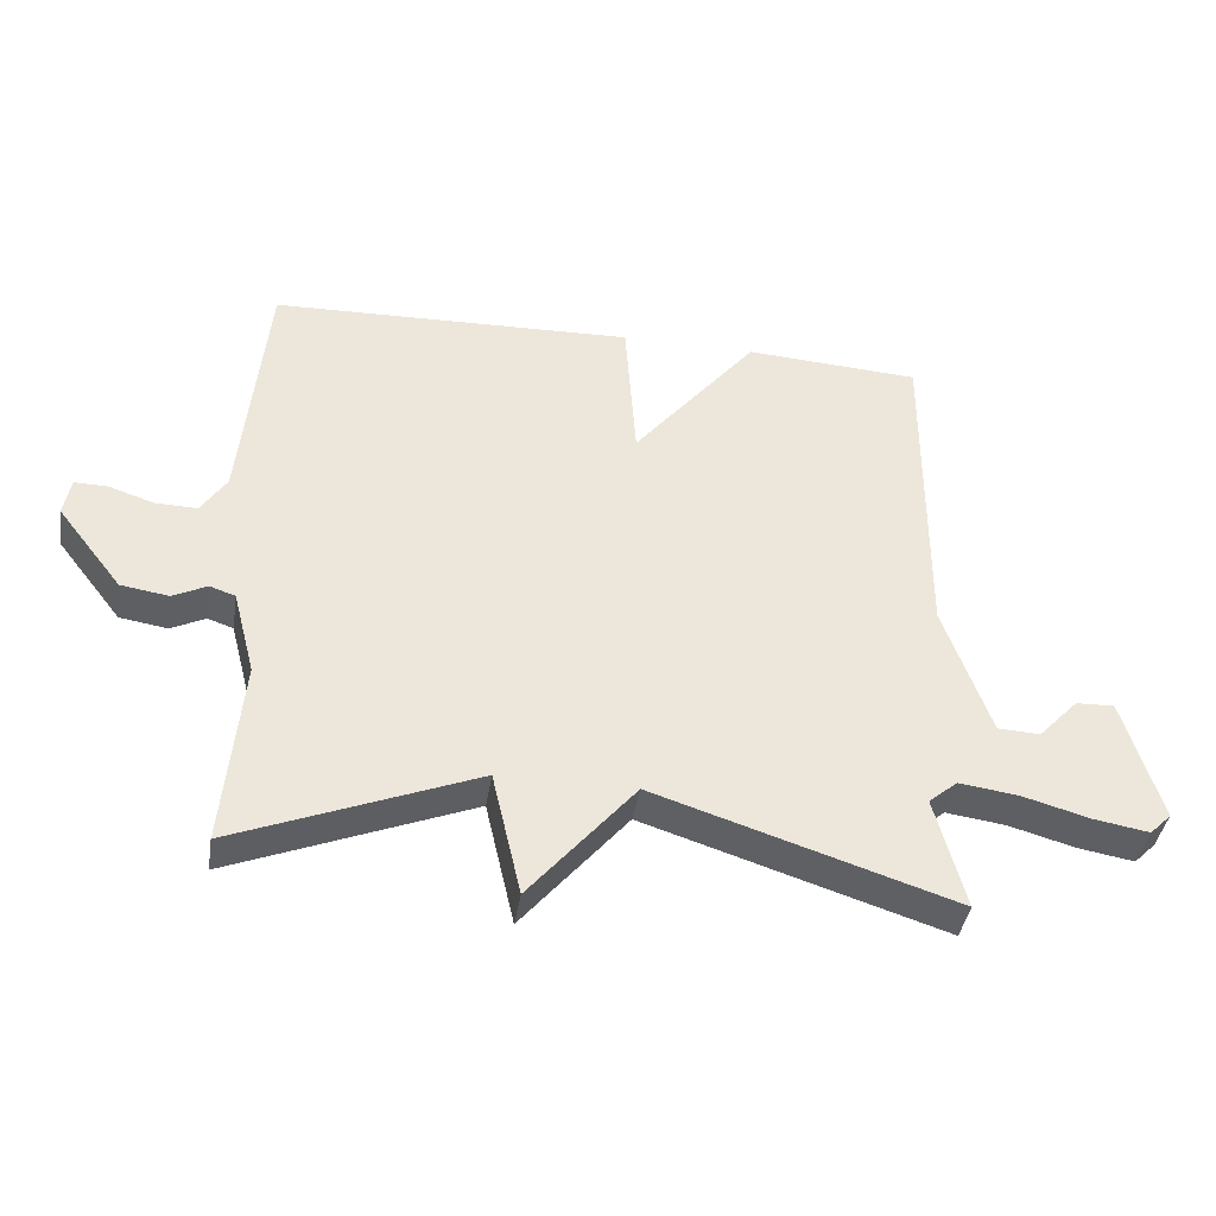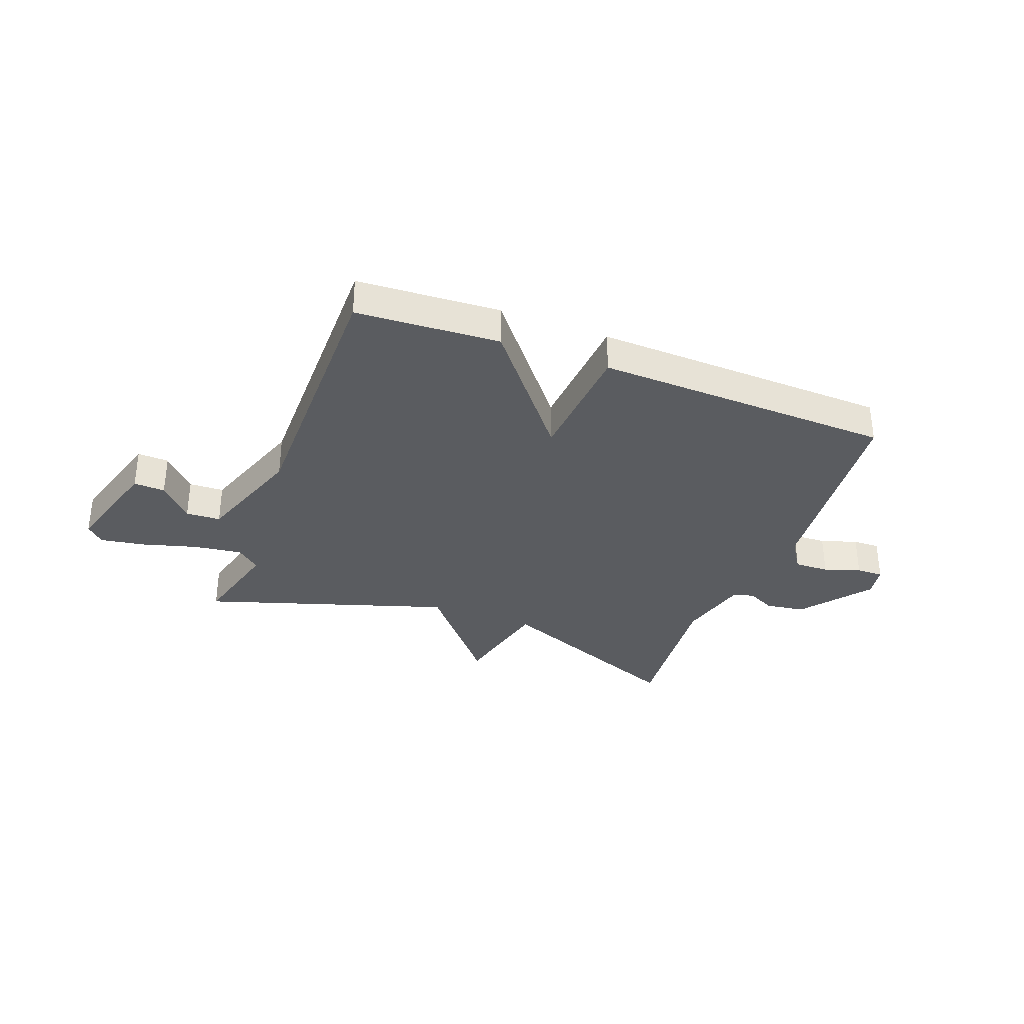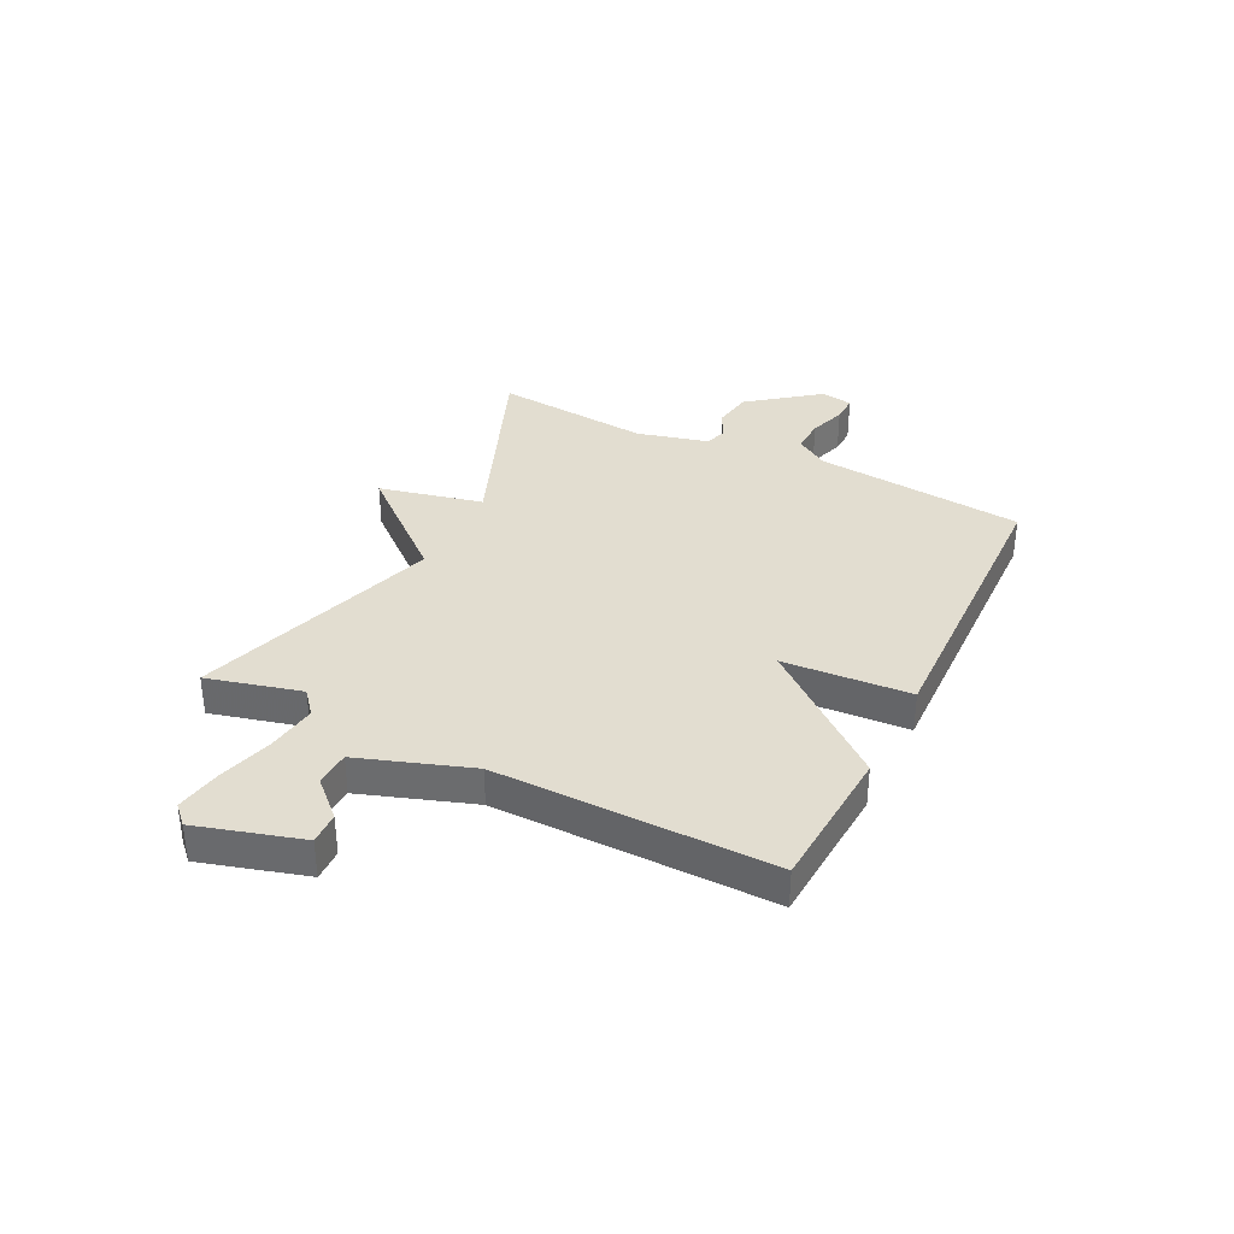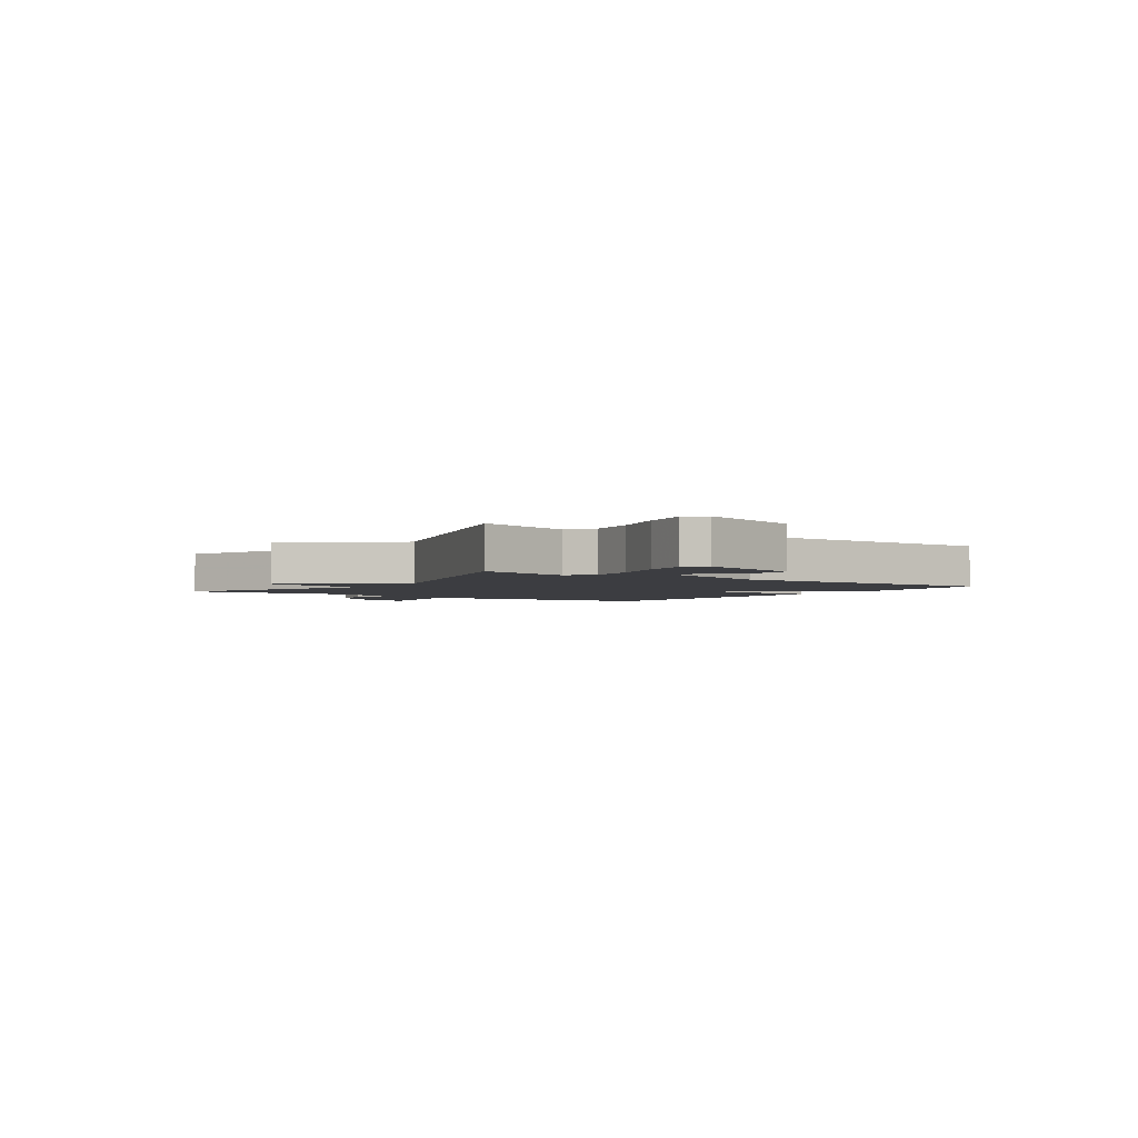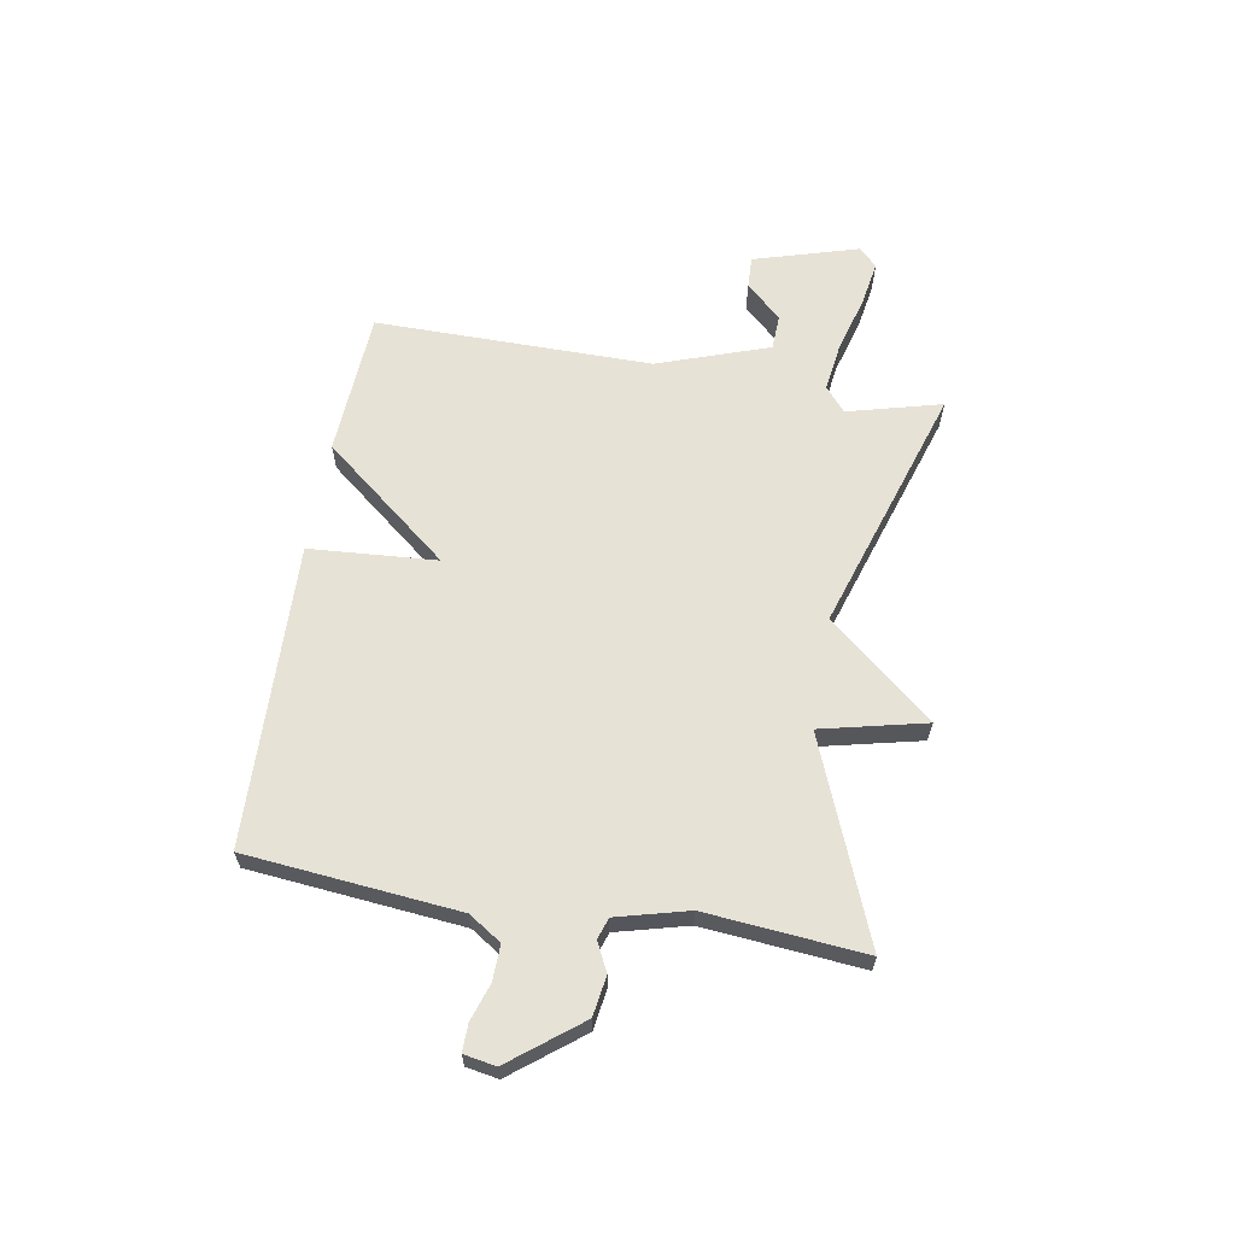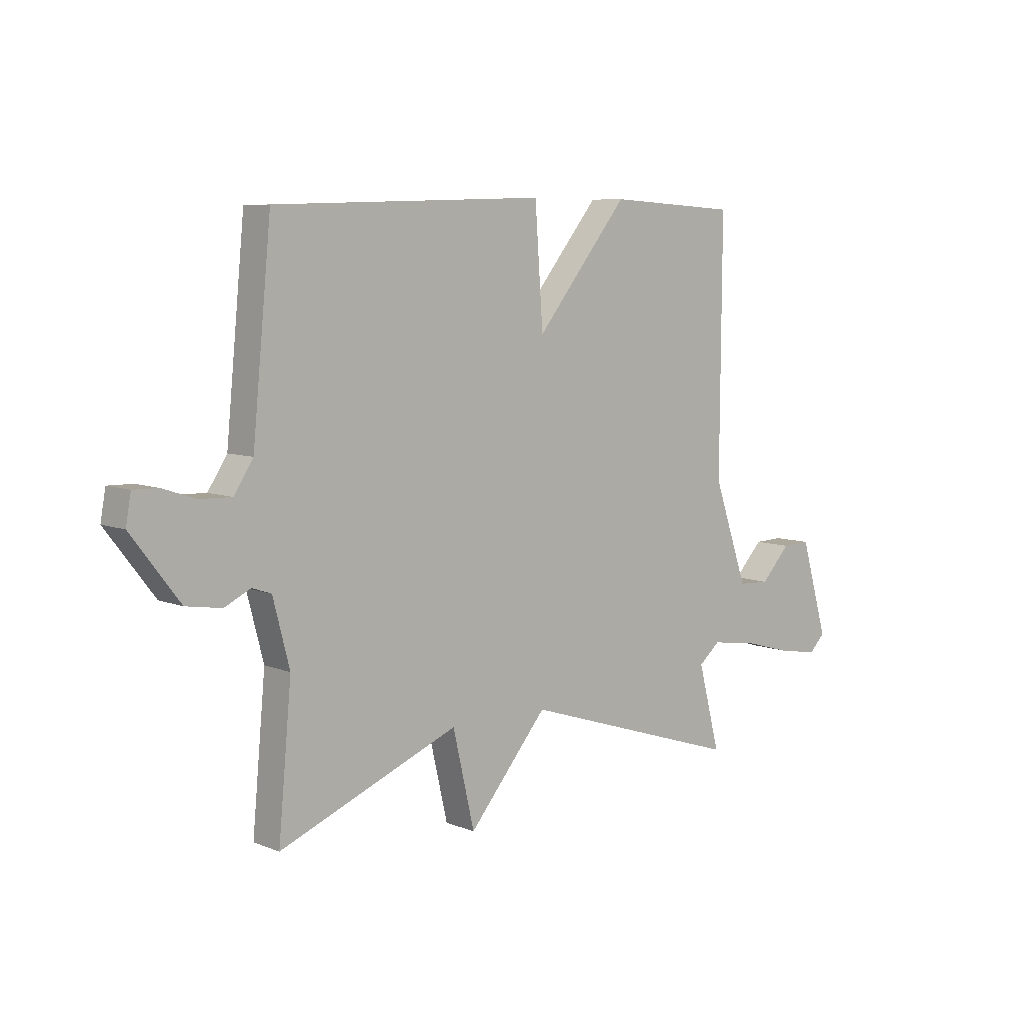
<metadata>
{"format":"obj","ext":"obj","renderer":"f3d","projection":"perspective","resolution":1024,"background":"white","views":[{"elev":-40.6,"azim":171.1,"up":"+Z"},{"elev":-34.1,"azim":-20.8,"up":"+Y"},{"elev":35.4,"azim":-63.4,"up":"+Y"},{"elev":-2.7,"azim":-124.9,"up":"+Y"},{"elev":63.0,"azim":99.7,"up":"+Y"},{"elev":7.4,"azim":138.2,"up":"+Z"}]}
</metadata>
<code>
v -0.5 0.07 -0.5
v -0.456 0.07 -0.332
v -0.499 0.07 -0.296
v -0.587 0.07 -0.308
v -0.686 0.07 -0.336
v -0.768 0.07 -0.35
v -0.8 0.07 -0.318
v -0.745 0.07 -0.131
v -0.688 0.07 -0.133
v -0.629 0.07 -0.196
v -0.566 0.07 -0.193
v -0.497 0.07 0.006
v -0.5 0.07 0.5
v -0.24 0.07 0.516
v -0.056 0.07 0.289
v -0.04 0.07 0.516
v 0.5 0.07 0.5
v 0.537 0.07 0.122
v 0.575 0.07 0.064
v 0.638 0.07 0.066
v 0.704 0.07 0.088
v 0.753 0.07 0.089
v 0.763 0.07 0.032
v 0.667 0.07 -0.092
v 0.596 0.07 -0.103
v 0.545 0.07 -0.078
v 0.507 0.07 -0.091
v 0.474 0.07 -0.218
v 0.5 0.07 -0.5
v 0.143 0.07 -0.357
v 0.1 0.07 -0.543
v -0.057 0.07 -0.357
v -0.5 0 -0.5
v -0.456 0 -0.332
v -0.499 0 -0.296
v -0.587 0 -0.308
v -0.686 0 -0.336
v -0.768 0 -0.35
v -0.8 0 -0.318
v -0.745 0 -0.131
v -0.688 0 -0.133
v -0.629 0 -0.196
v -0.566 0 -0.193
v -0.497 0 0.006
v -0.5 0 0.5
v -0.24 0 0.516
v -0.056 0 0.289
v -0.04 0 0.516
v 0.5 0 0.5
v 0.537 0 0.122
v 0.575 0 0.064
v 0.638 0 0.066
v 0.704 0 0.088
v 0.753 0 0.089
v 0.763 0 0.032
v 0.667 0 -0.092
v 0.596 0 -0.103
v 0.545 0 -0.078
v 0.507 0 -0.091
v 0.474 0 -0.218
v 0.5 0 -0.5
v 0.143 0 -0.357
v 0.1 0 -0.543
v -0.057 0 -0.357
f 30 31 32
f 28 29 30
f 27 28 30 32
f 24 25 26
f 23 24 26
f 22 23 26
f 21 22 26
f 20 21 26
f 19 20 26 27
f 32 1 2
f 27 32 2
f 19 27 2
f 18 19 2
f 15 16 17 18
f 12 13 14 15
f 18 2 3
f 15 18 3
f 12 15 3
f 11 12 3
f 8 9 10
f 7 8 10
f 6 7 10
f 5 6 10
f 4 5 10
f 3 4 10 11
f 64 63 62
f 62 61 60
f 64 62 60 59
f 58 57 56
f 58 56 55
f 58 55 54
f 58 54 53
f 58 53 52
f 59 58 52 51
f 34 33 64
f 34 64 59
f 34 59 51
f 34 51 50
f 50 49 48 47
f 47 46 45 44
f 35 34 50
f 35 50 47
f 35 47 44
f 35 44 43
f 42 41 40
f 42 40 39
f 42 39 38
f 42 38 37
f 42 37 36
f 43 42 36 35
f 1 33 34 2
f 2 34 35 3
f 3 35 36 4
f 4 36 37 5
f 5 37 38 6
f 6 38 39 7
f 7 39 40 8
f 8 40 41 9
f 9 41 42 10
f 10 42 43 11
f 11 43 44 12
f 12 44 45 13
f 13 45 46 14
f 14 46 47 15
f 15 47 48 16
f 16 48 49 17
f 17 49 50 18
f 18 50 51 19
f 19 51 52 20
f 20 52 53 21
f 21 53 54 22
f 22 54 55 23
f 23 55 56 24
f 24 56 57 25
f 25 57 58 26
f 26 58 59 27
f 27 59 60 28
f 28 60 61 29
f 29 61 62 30
f 30 62 63 31
f 31 63 64 32
f 32 64 33 1

</code>
